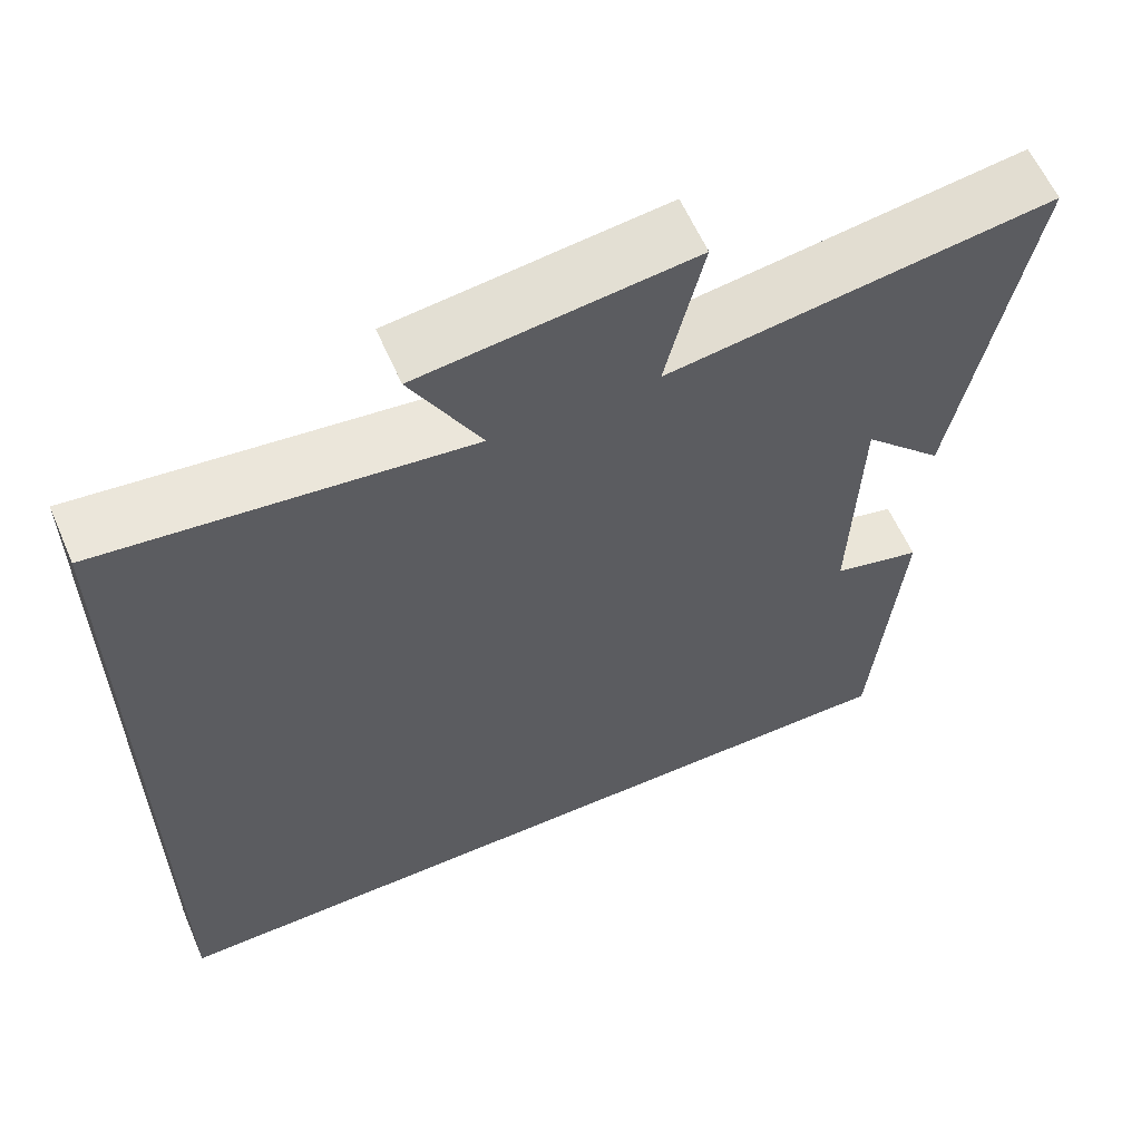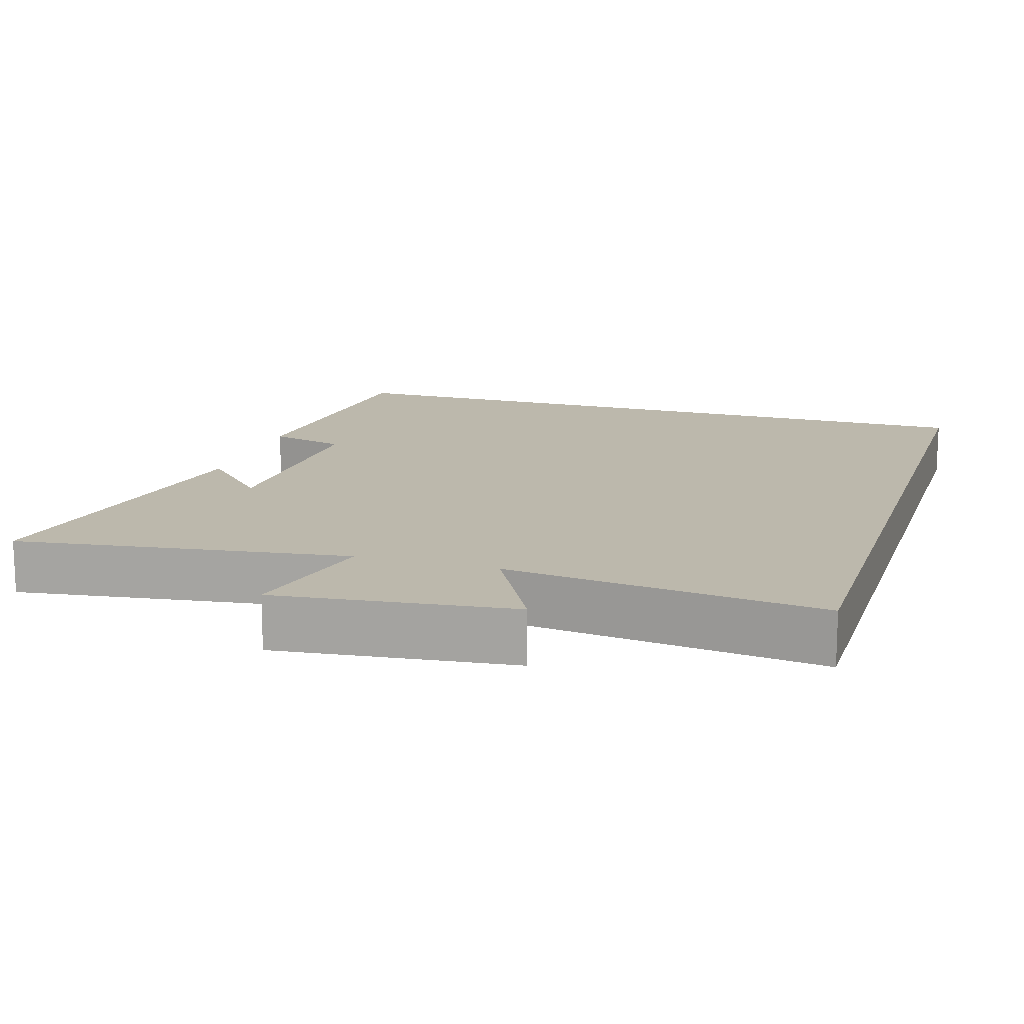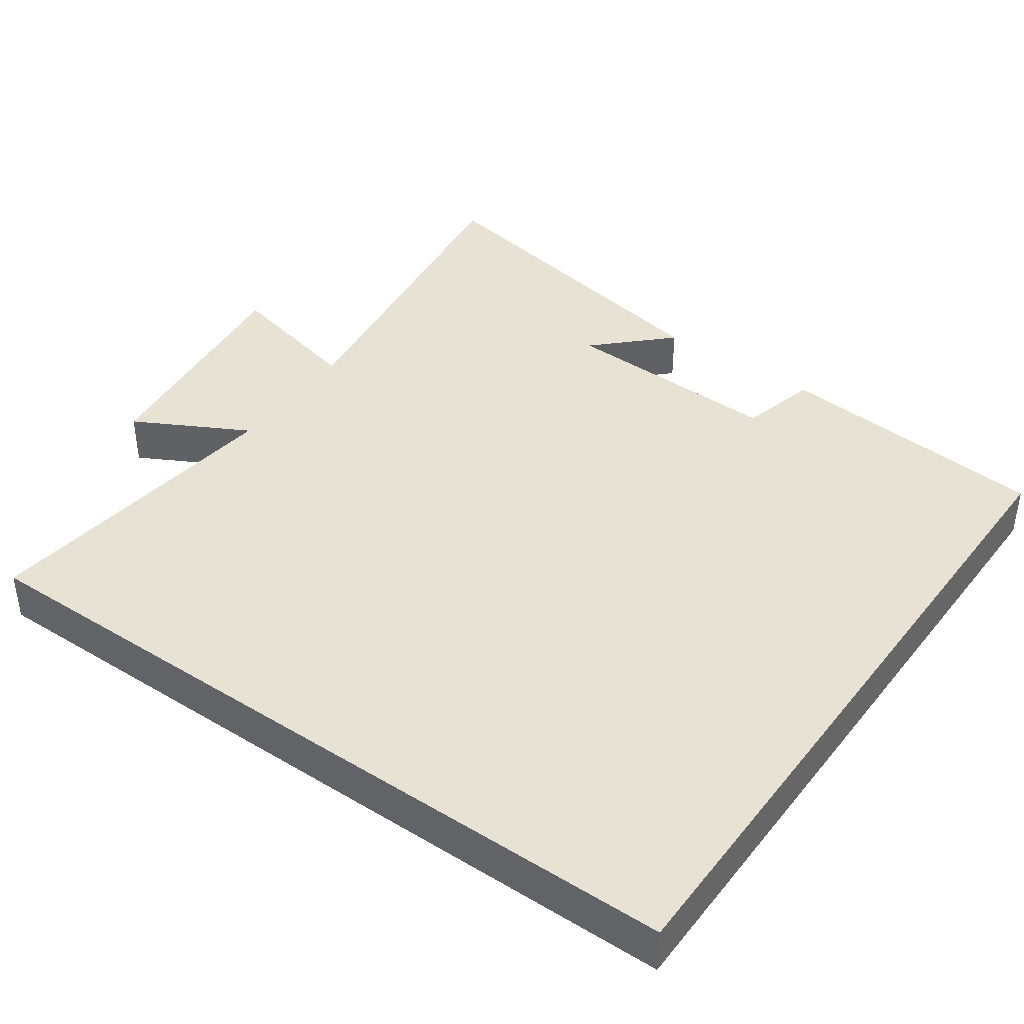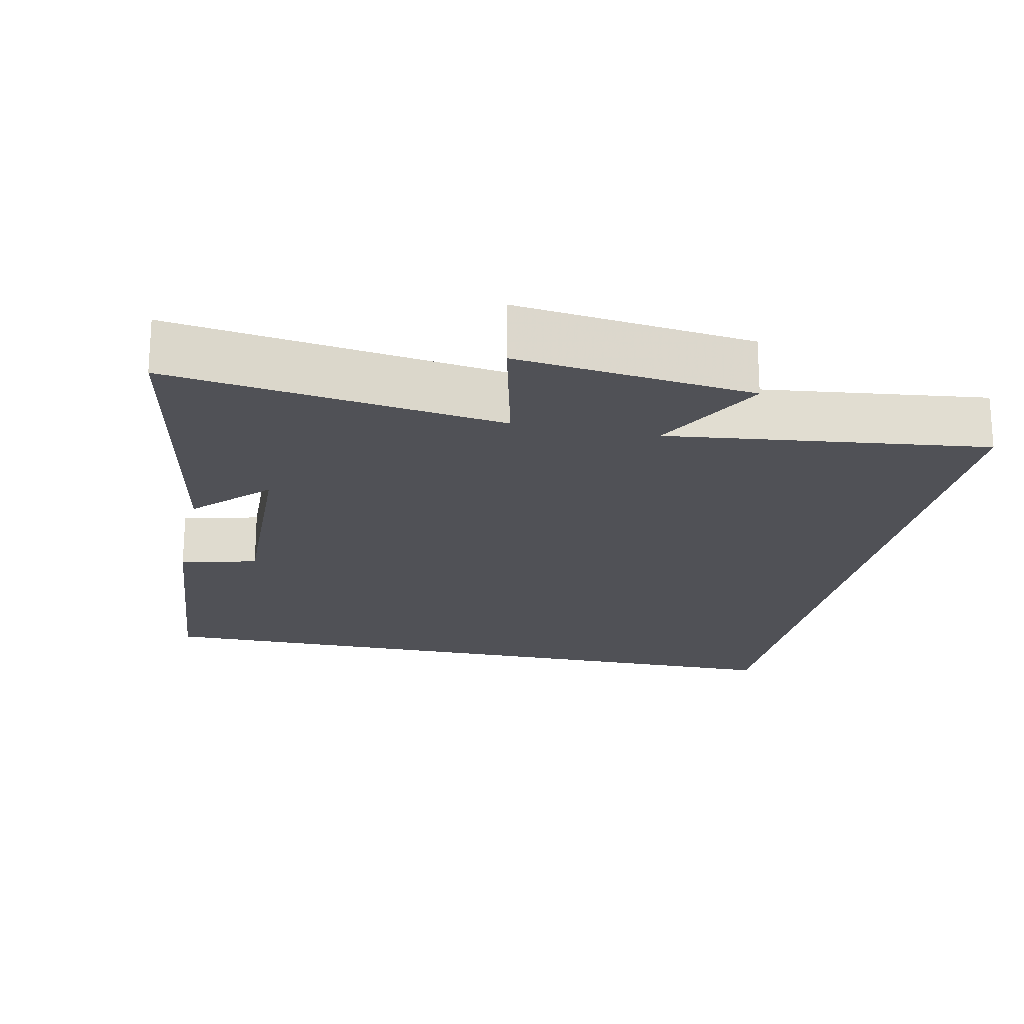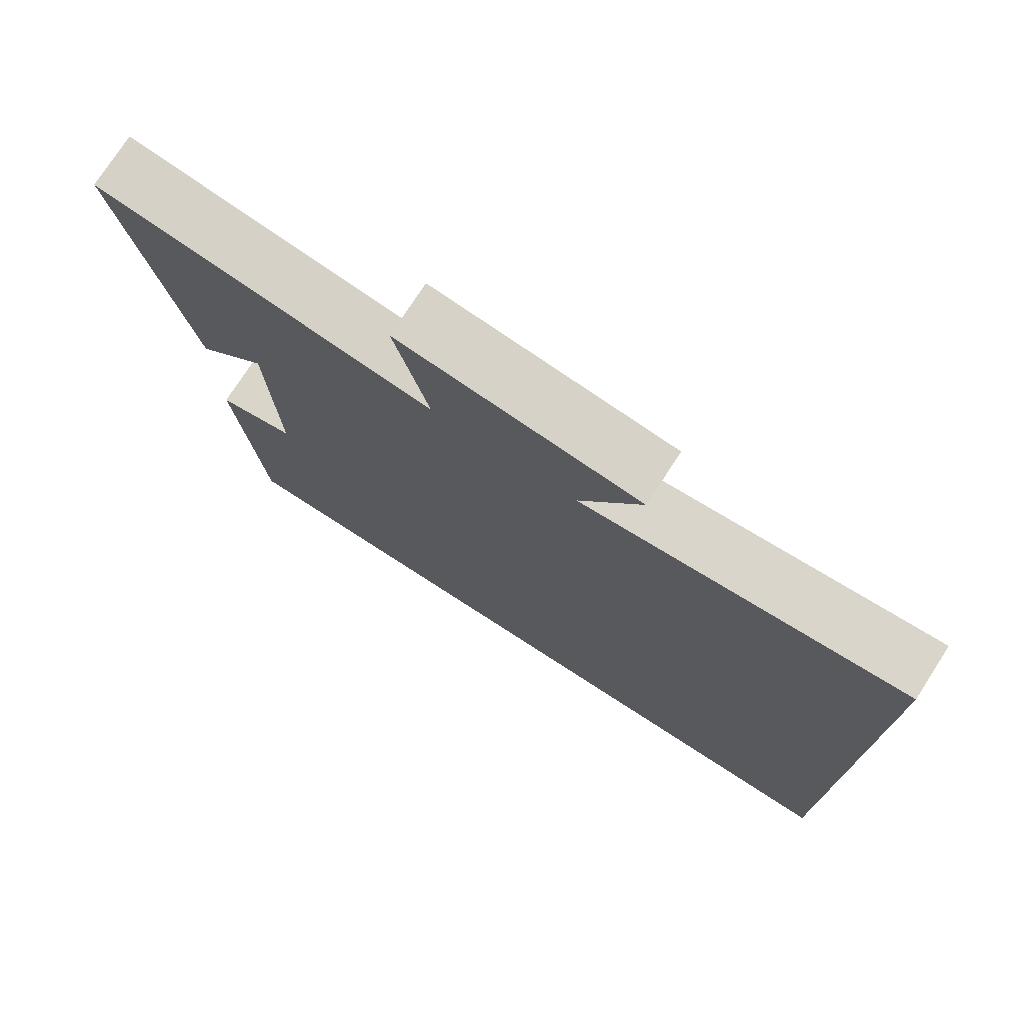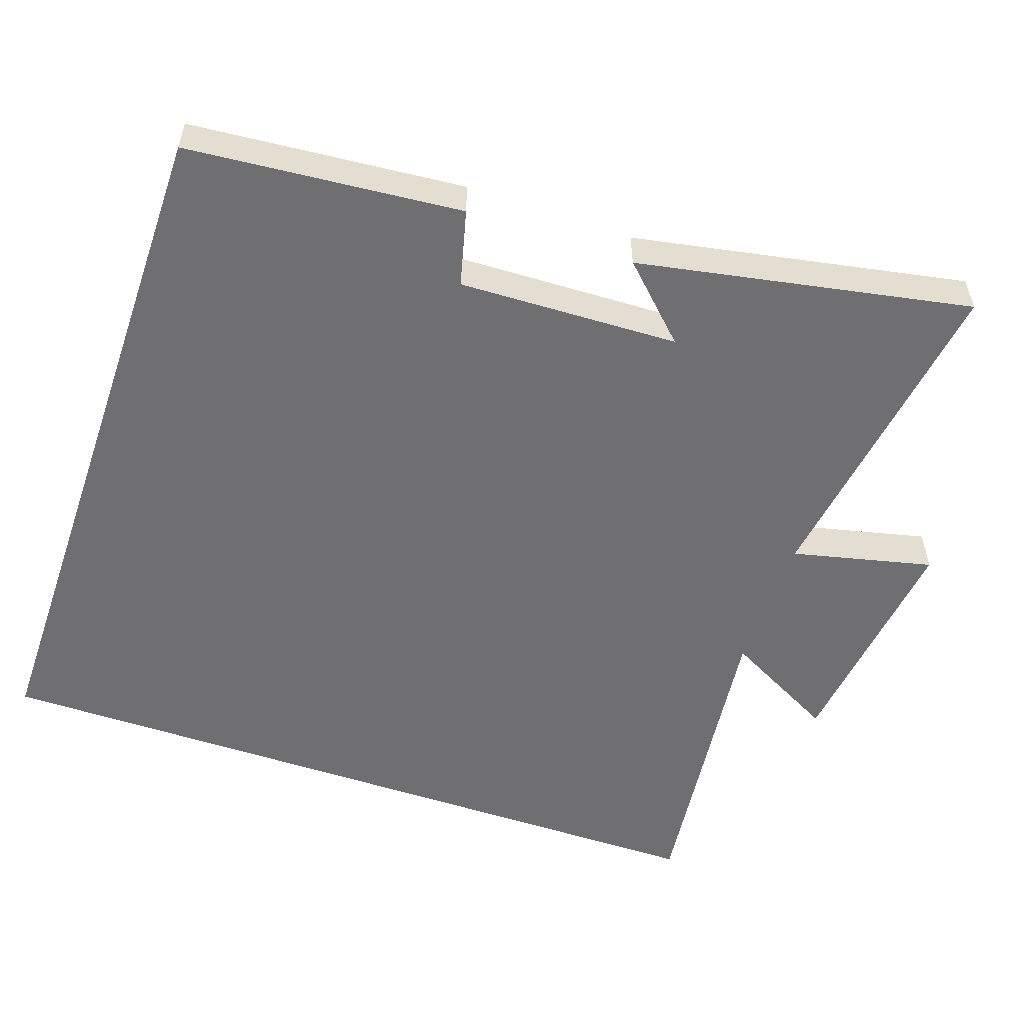
<metadata>
{"format":"obj","ext":"obj","renderer":"f3d","projection":"perspective","resolution":1024,"background":"white","views":[{"elev":60.6,"azim":156.5,"up":"+Z"},{"elev":14.6,"azim":17.2,"up":"+Y"},{"elev":40.8,"azim":125.4,"up":"+Y"},{"elev":-20.5,"azim":-11.9,"up":"+Y"},{"elev":75.8,"azim":32.9,"up":"+Z"},{"elev":-54.7,"azim":-109.0,"up":"+Y"}]}
</metadata>
<code>
v 0.5 0.07 0.552
v 0.5 0.07 -0.5
v -0.467 0.07 -0.5
v -0.5 0.07 -0.124
v -0.395 0.07 -0.097
v -0.405 0.07 0.205
v -0.5 0.07 0.108
v -0.586 0.07 0.564
v -0.13 0.07 0.5
v -0.175 0.07 0.693
v 0.149 0.07 0.655
v 0.066 0.07 0.5
v 0.5 0 0.552
v 0.5 0 -0.5
v -0.467 0 -0.5
v -0.5 0 -0.124
v -0.395 0 -0.097
v -0.405 0 0.205
v -0.5 0 0.108
v -0.586 0 0.564
v -0.13 0 0.5
v -0.175 0 0.693
v 0.149 0 0.655
v 0.066 0 0.5
f 9 10 11 12
f 6 7 8 9
f 5 6 9 12
f 2 3 4 5
f 1 2 5 12
f 24 23 22 21
f 21 20 19 18
f 24 21 18 17
f 17 16 15 14
f 24 17 14 13
f 1 13 14 2
f 2 14 15 3
f 3 15 16 4
f 4 16 17 5
f 5 17 18 6
f 6 18 19 7
f 7 19 20 8
f 8 20 21 9
f 9 21 22 10
f 10 22 23 11
f 11 23 24 12
f 12 24 13 1

</code>
